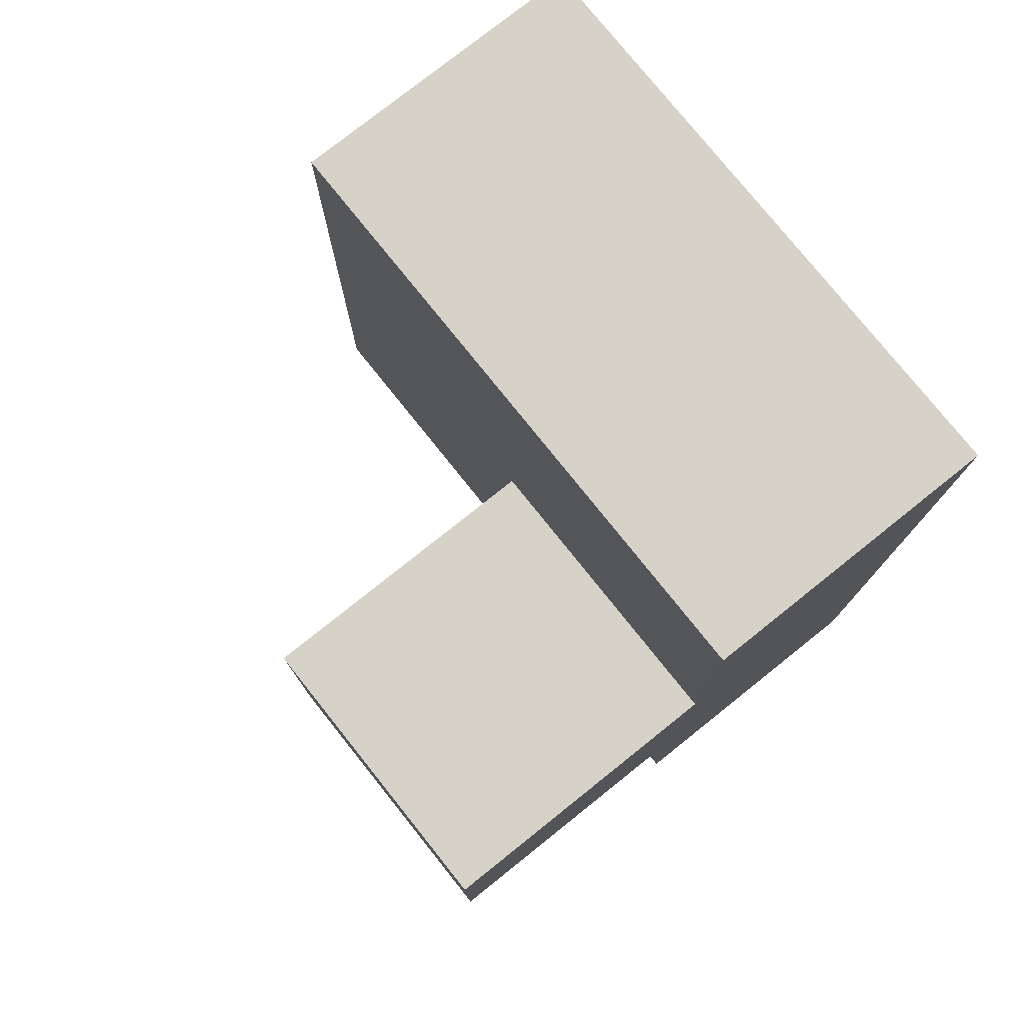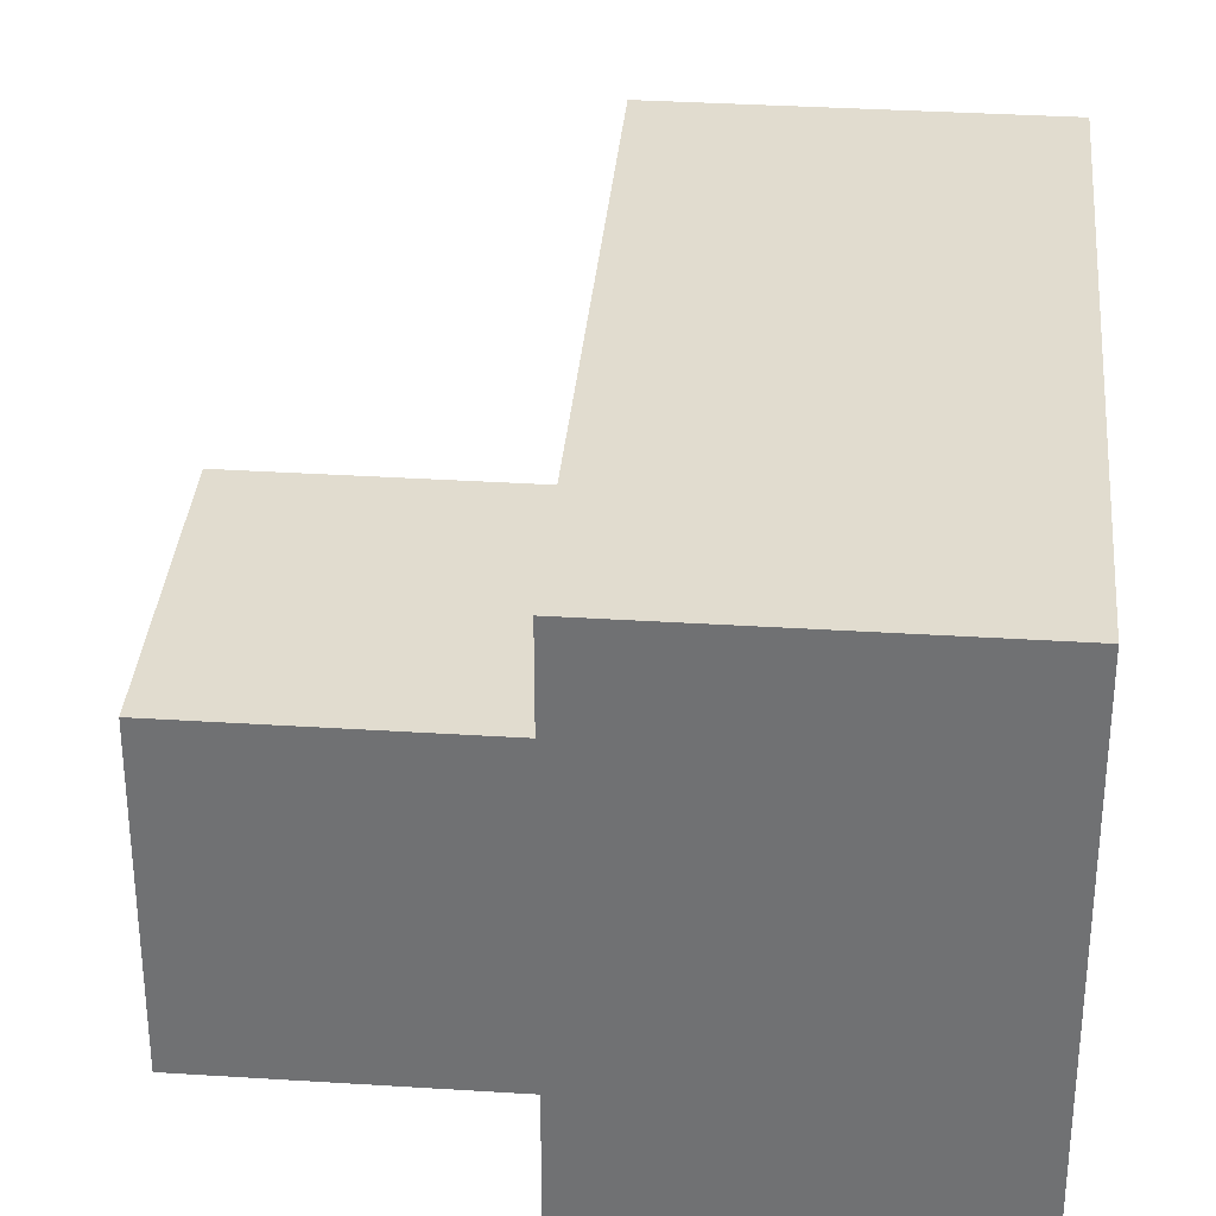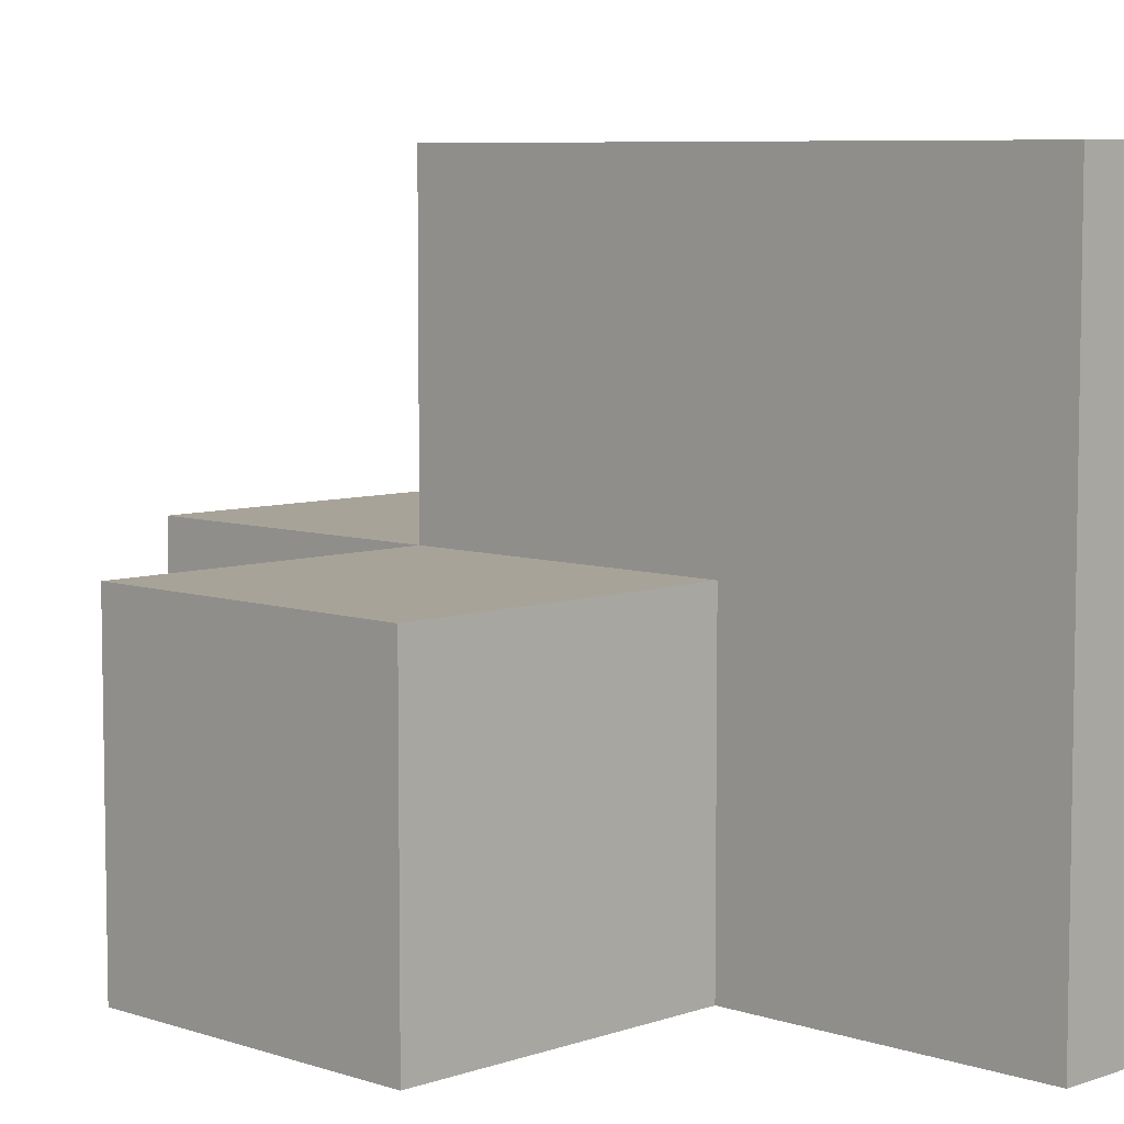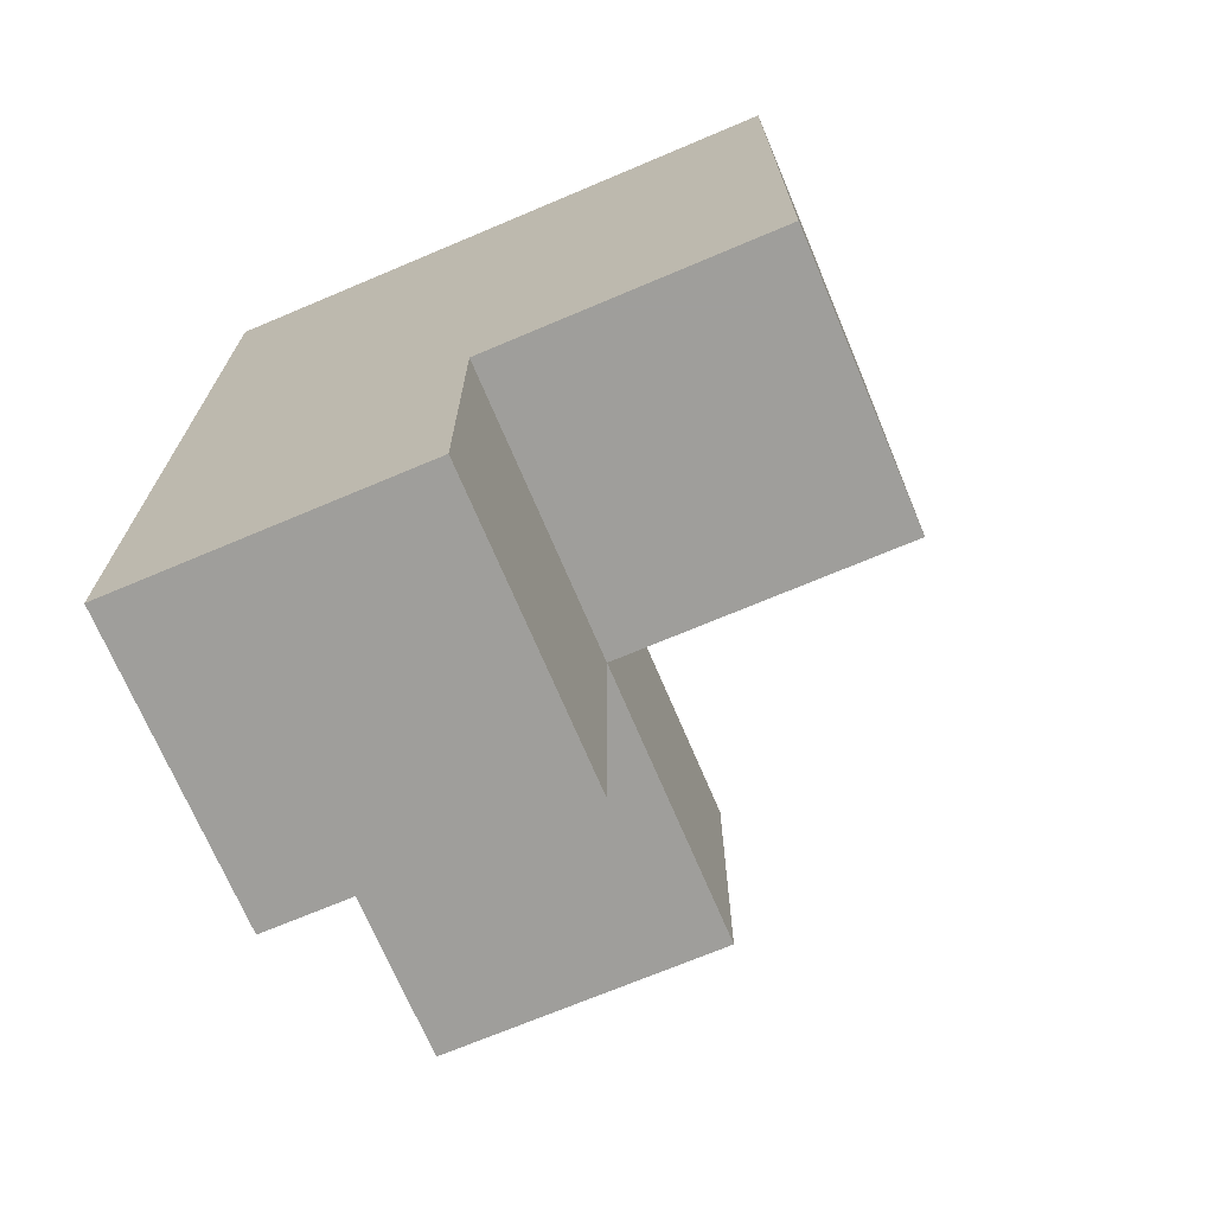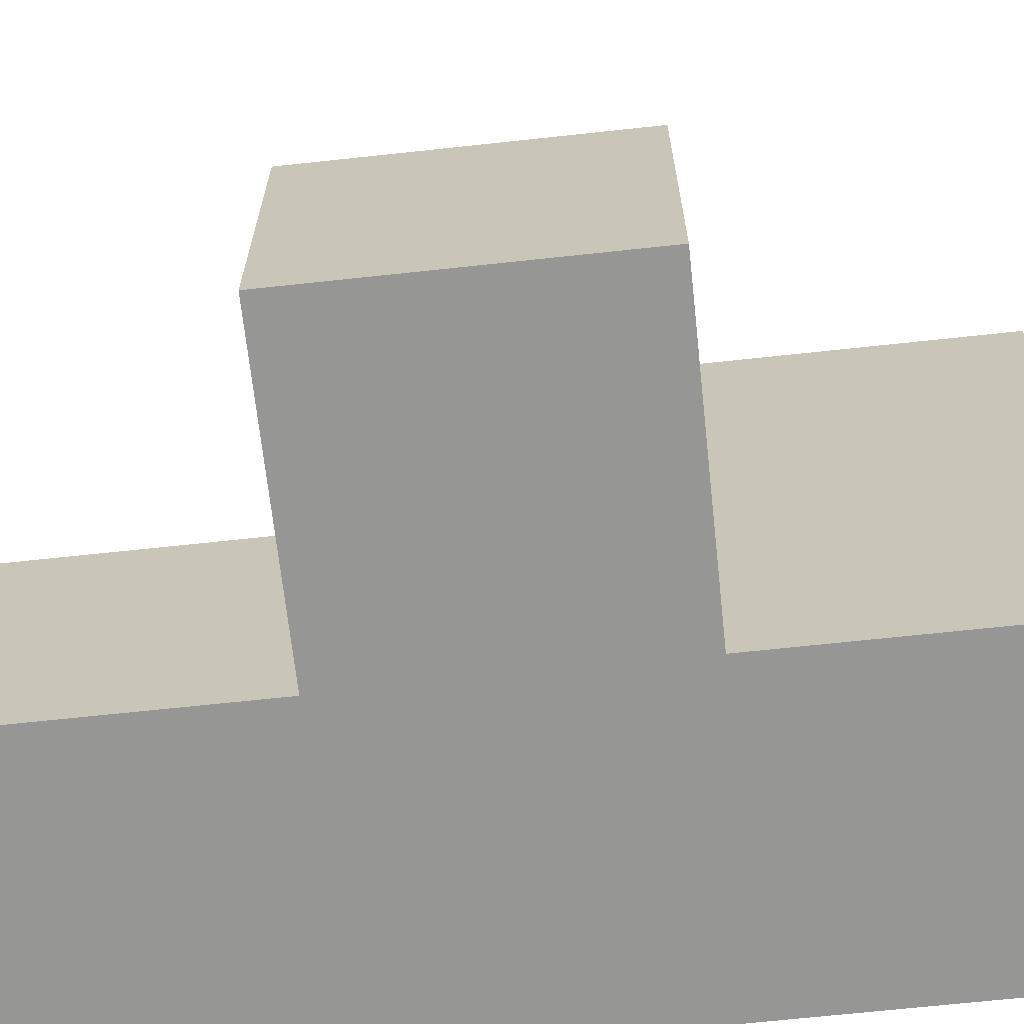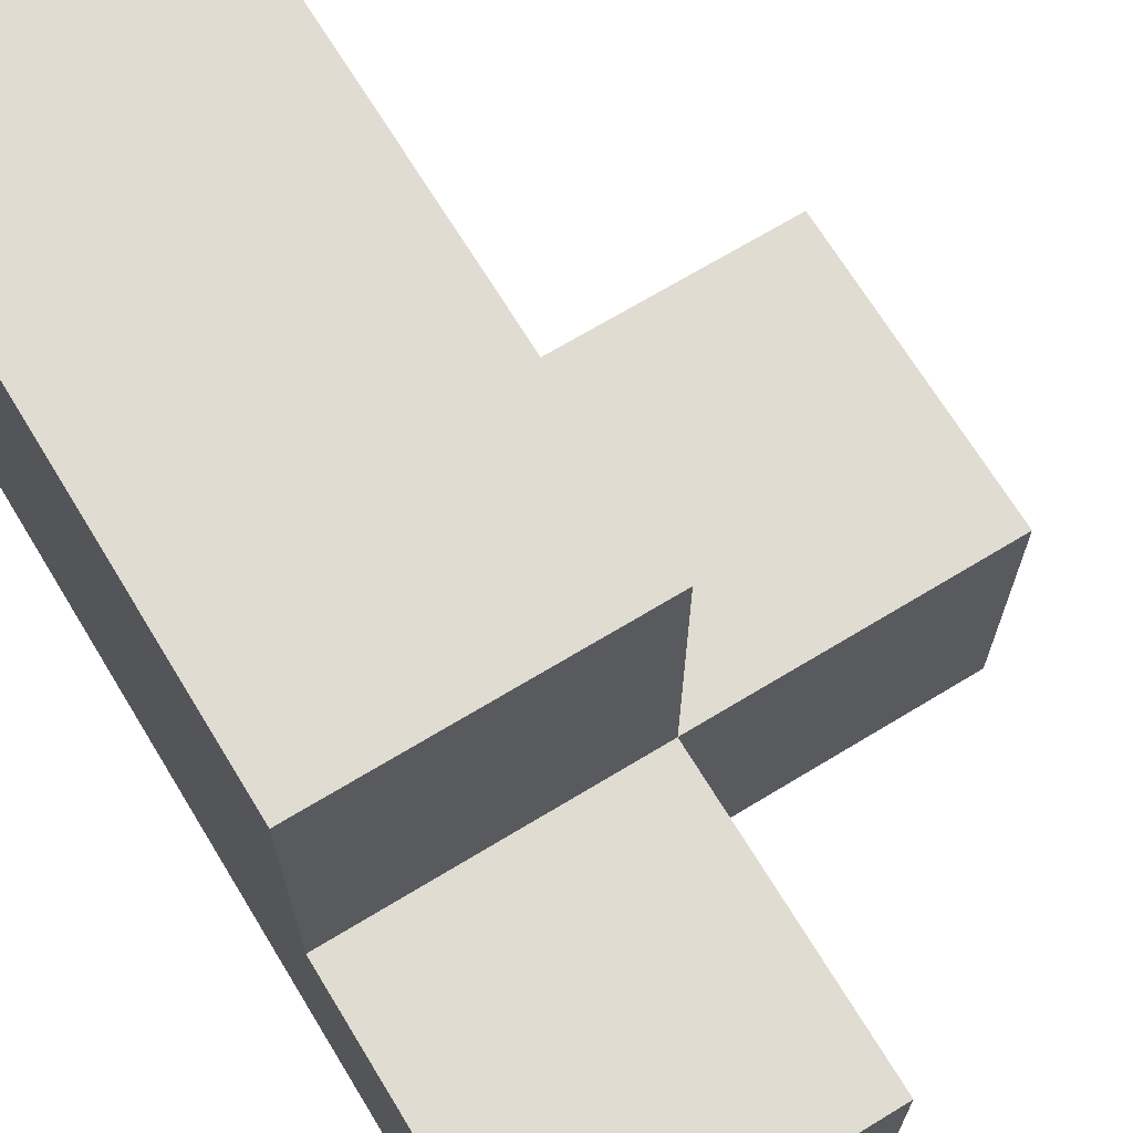
<metadata>
{"format":"obj","ext":"obj","renderer":"f3d","projection":"perspective","resolution":1024,"background":"white","views":[{"elev":77.5,"azim":-38.6,"up":"+Z"},{"elev":34.2,"azim":4.9,"up":"+Y"},{"elev":6.9,"azim":-45.6,"up":"+Y"},{"elev":-70.8,"azim":112.9,"up":"+Z"},{"elev":-67.7,"azim":-83.8,"up":"+Y"},{"elev":69.0,"azim":148.7,"up":"+Y"}]}
</metadata>
<code>
v 2.013 1.998 2.006
v 3.993 1.998 3.986
v 2.013 1.008 2.996
v 3.993 1.998 1.016
v 3.003 1.998 1.016
v 3.003 1.998 3.986
v 3.003 1.008 2.006
v 3.003 2.988 2.006
v 3.993 1.008 2.006
v 3.993 2.988 2.006
v 2.013 1.008 2.006
v 3.993 1.998 2.996
v 3.003 1.008 1.016
v 3.003 1.008 3.986
v 3.003 1.998 2.996
v 3.003 2.988 3.986
v 3.993 1.008 3.986
v 3.993 1.008 1.016
v 3.993 2.988 3.986
v 3.993 1.998 2.006
v 2.013 1.998 2.996
v 3.003 1.008 2.996
v 3.003 1.998 2.006
v 3.003 2.988 2.996
v 3.993 1.008 2.996
v 3.993 2.988 2.996
f 7 9 22
f 25 22 9
f 9 20 25
f 12 25 20
f 18 13 4
f 5 4 13
f 13 18 7
f 9 7 18
f 4 5 20
f 23 20 5
f 5 13 23
f 7 23 13
f 18 4 9
f 20 9 4
f 20 23 10
f 8 10 23
f 10 8 26
f 24 26 8
f 8 23 24
f 15 24 23
f 20 10 12
f 26 12 10
f 7 11 23
f 1 23 11
f 3 22 21
f 15 21 22
f 11 7 3
f 22 3 7
f 23 1 15
f 21 15 1
f 1 11 21
f 3 21 11
f 6 2 16
f 19 16 2
f 26 24 19
f 16 19 24
f 24 15 16
f 6 16 15
f 12 26 2
f 19 2 26
f 14 17 6
f 2 6 17
f 22 25 14
f 17 14 25
f 15 22 6
f 14 6 22
f 25 12 17
f 2 17 12

</code>
